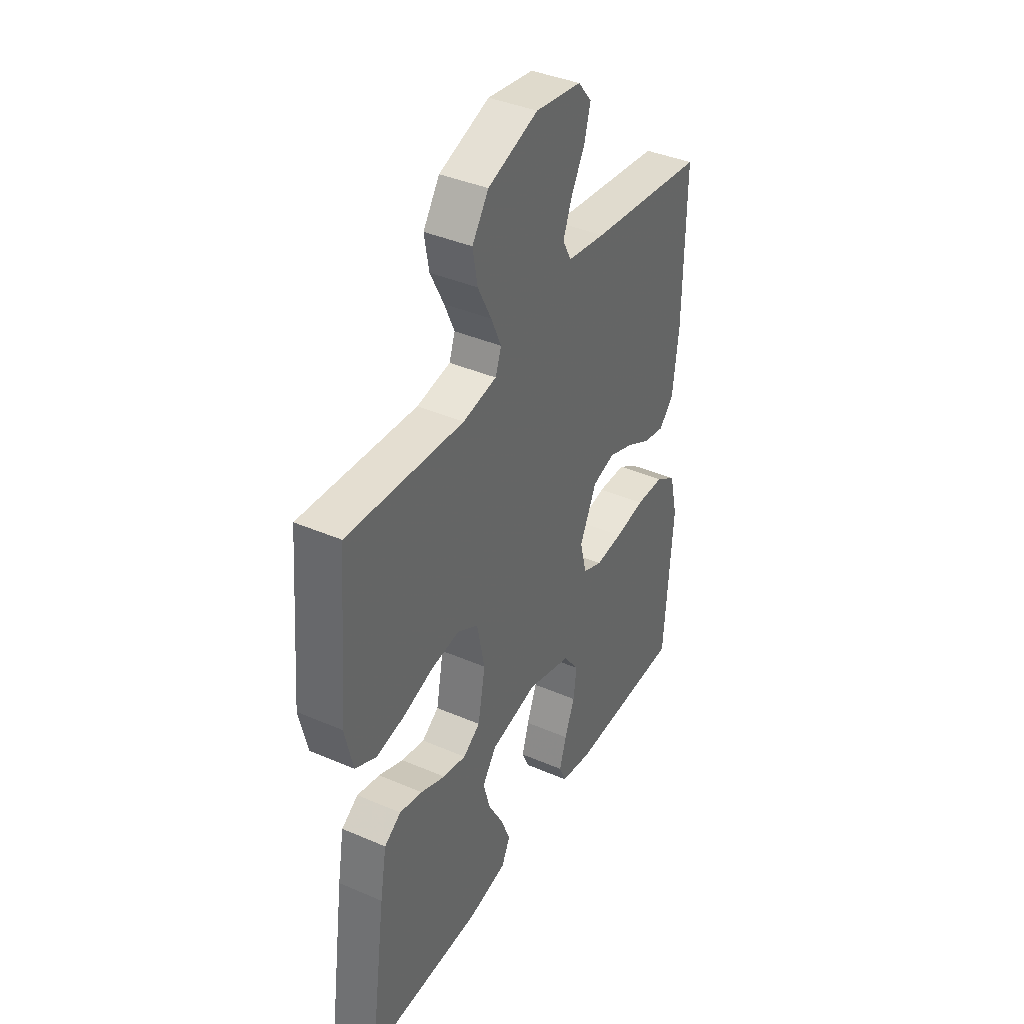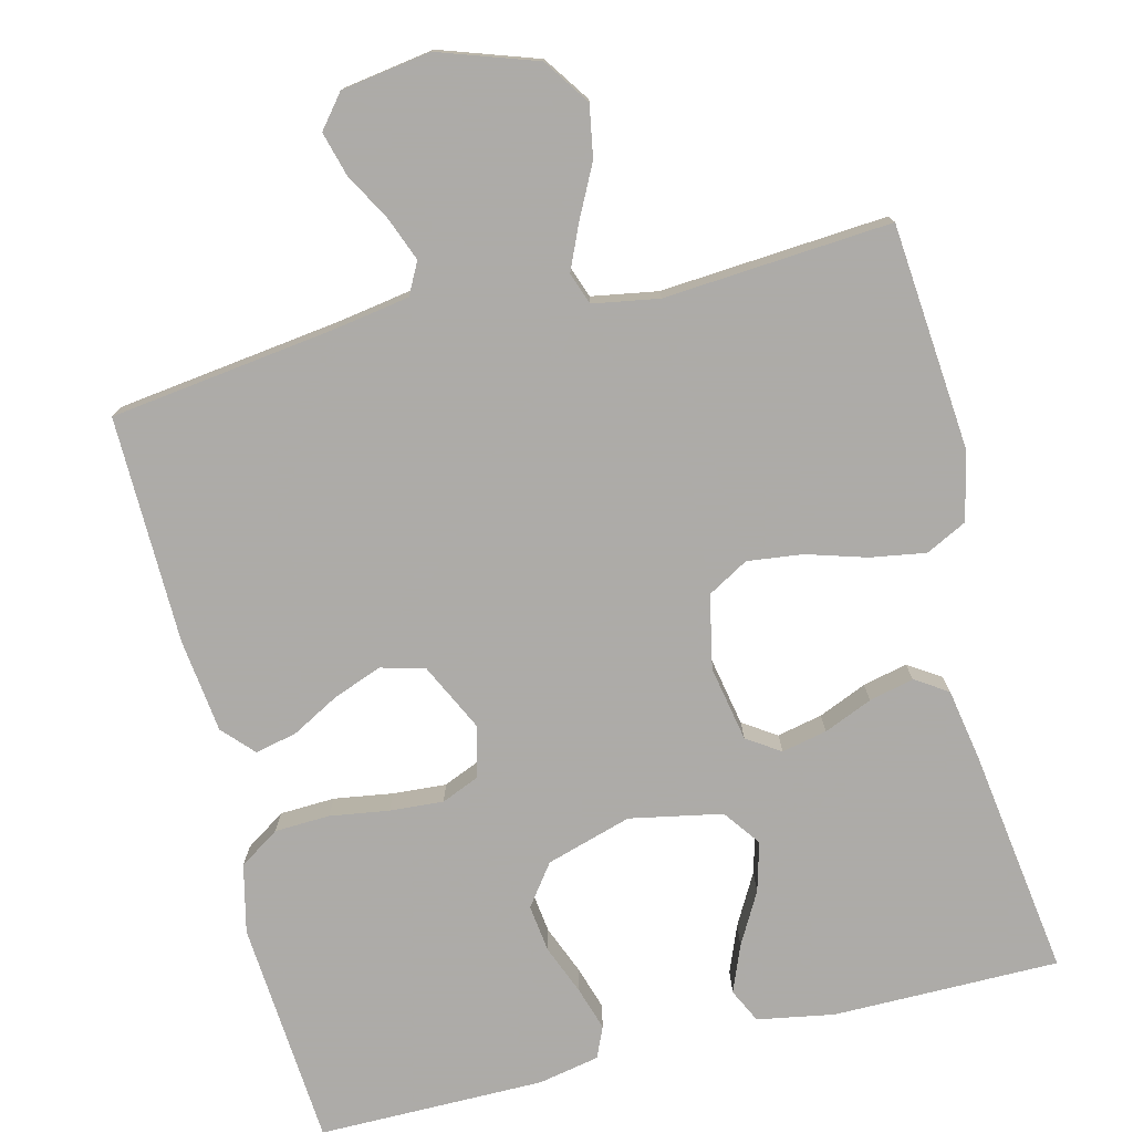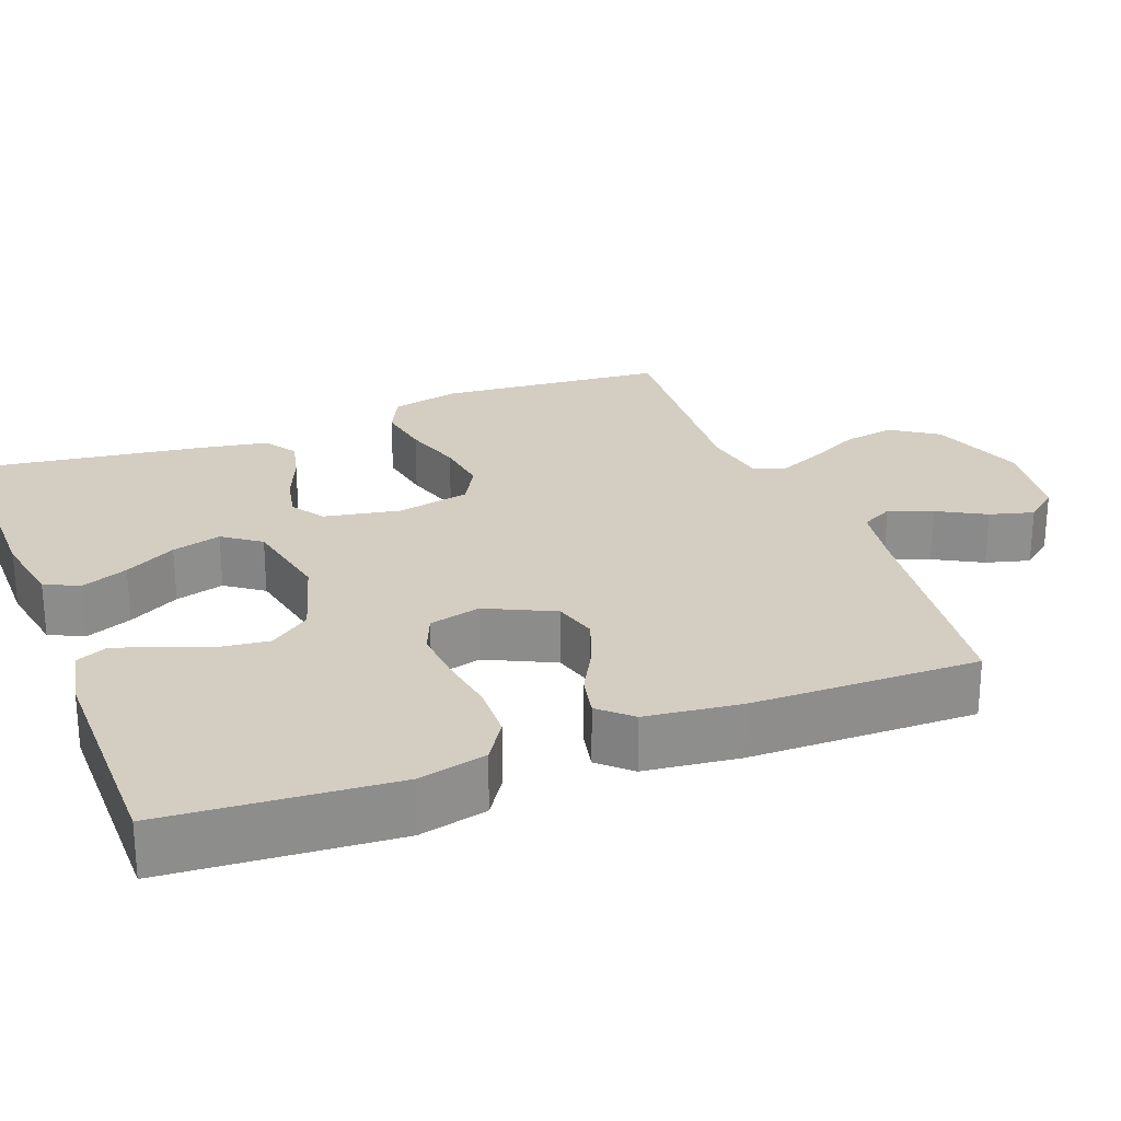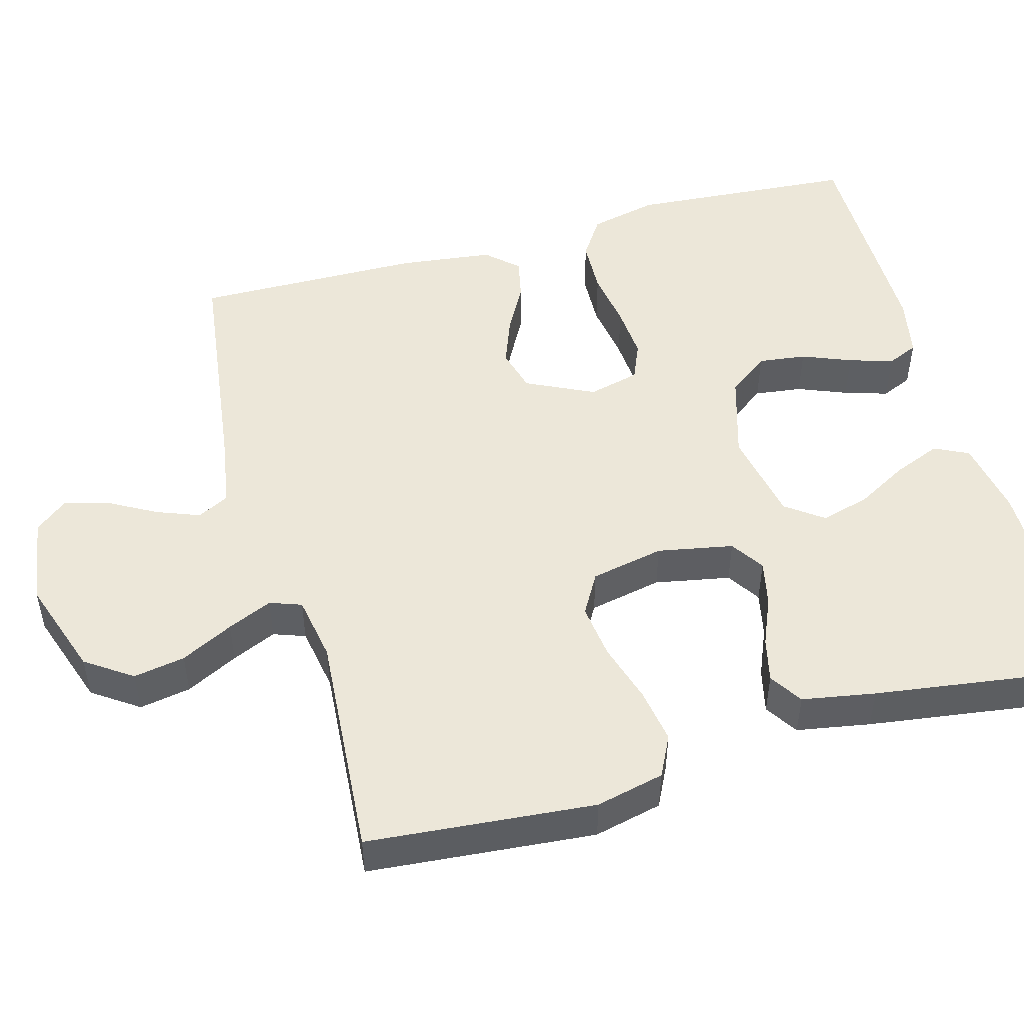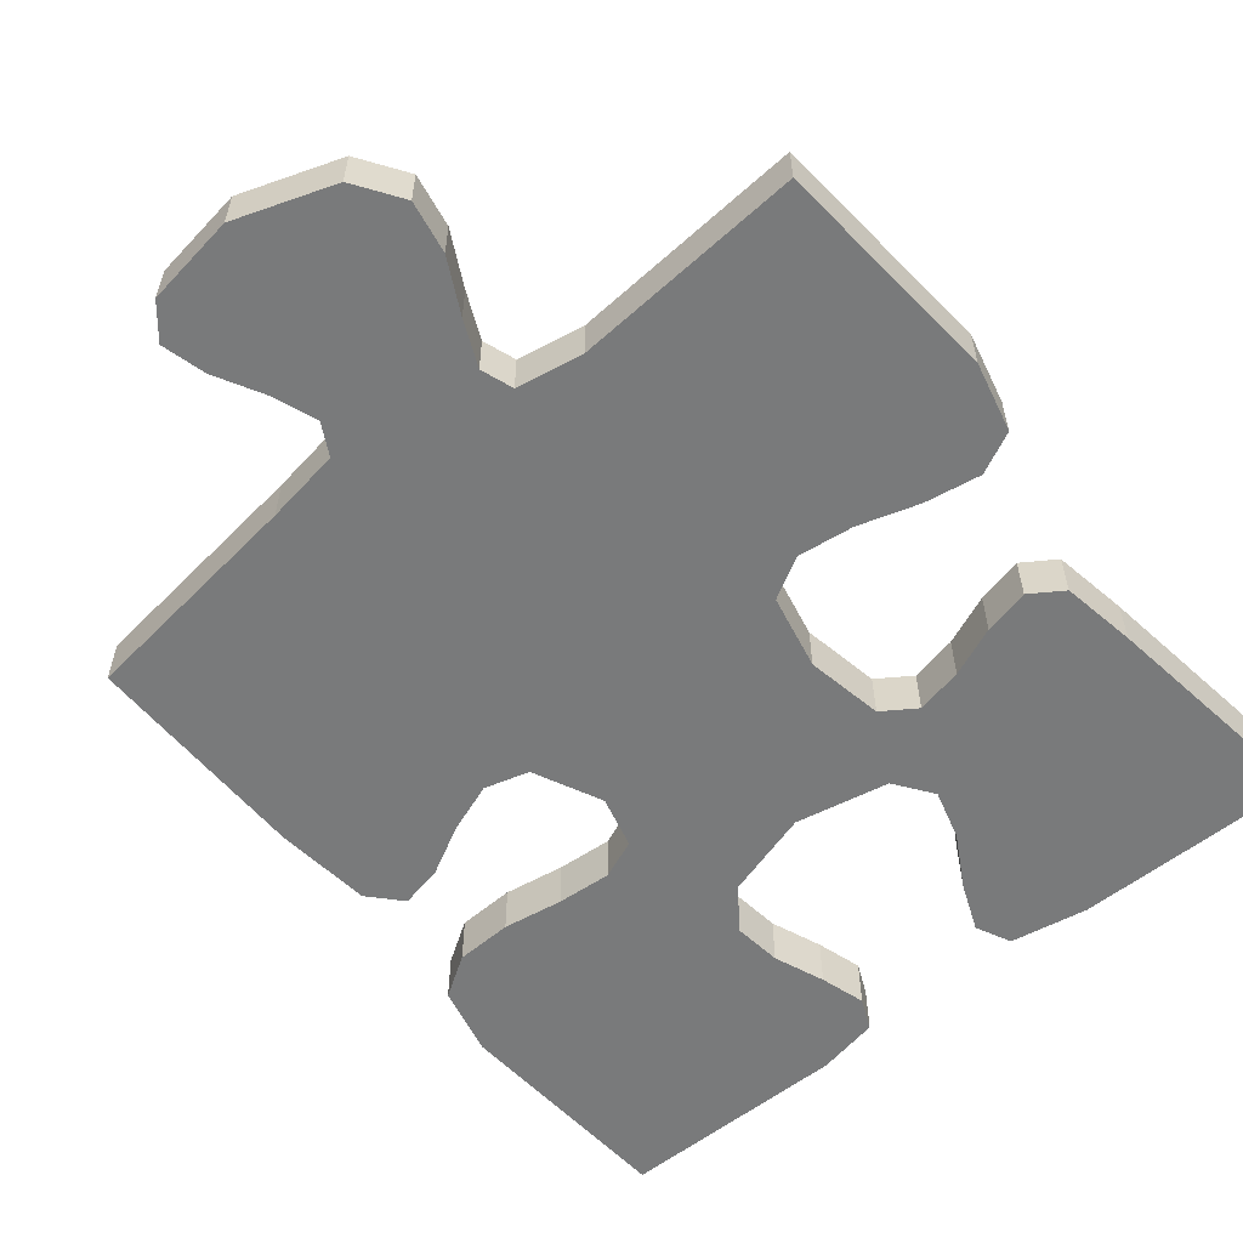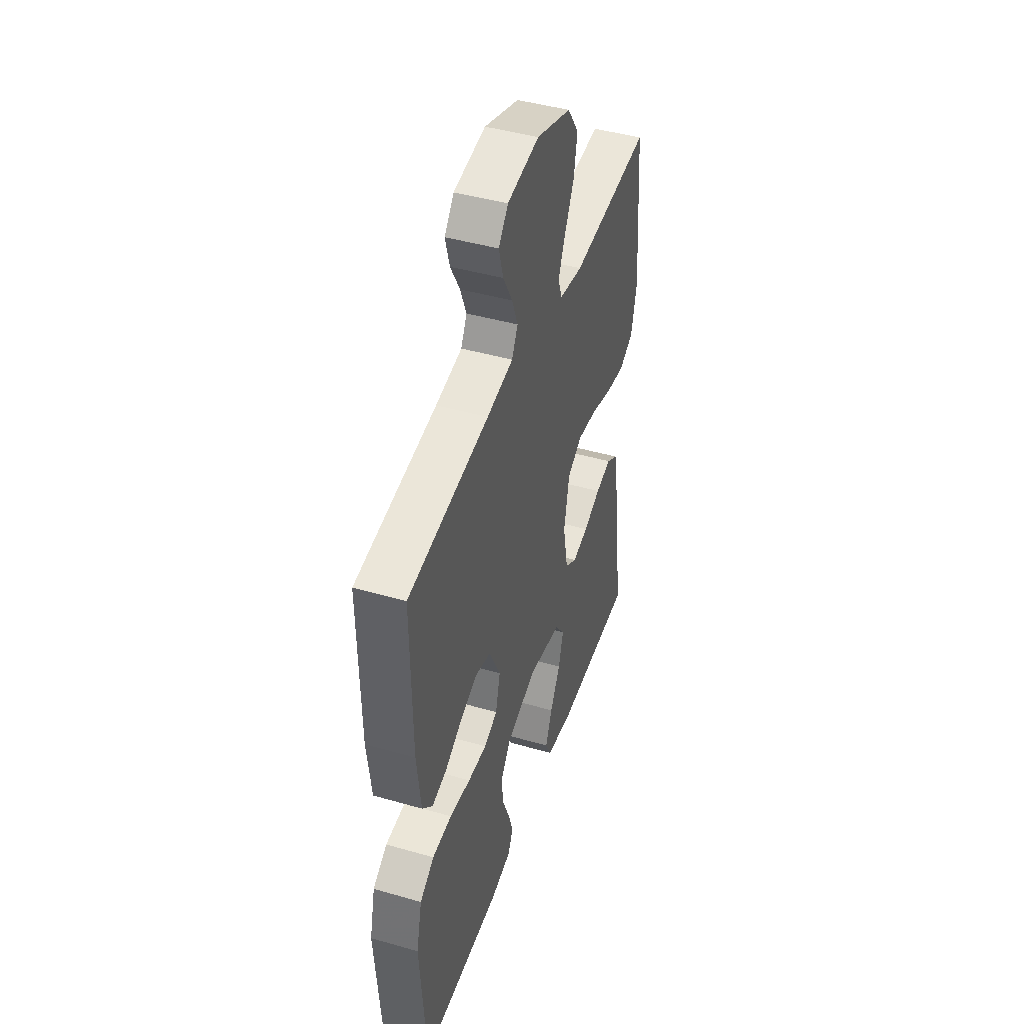
<metadata>
{"format":"obj","ext":"obj","renderer":"f3d","projection":"perspective","resolution":1024,"background":"white","views":[{"elev":39.5,"azim":118.2,"up":"+Z"},{"elev":-76.5,"azim":14.0,"up":"+Y"},{"elev":25.2,"azim":-111.1,"up":"+Y"},{"elev":49.7,"azim":74.5,"up":"+Y"},{"elev":-58.0,"azim":38.8,"up":"+Y"},{"elev":44.7,"azim":-71.5,"up":"+Z"}]}
</metadata>
<code>
v 0.5 0.07 0.5
v 0.526 0.07 0.2
v 0.505 0.07 0.11
v 0.451 0.07 0.083
v 0.378 0.07 0.095
v 0.299 0.07 0.119
v 0.226 0.07 0.128
v 0.172 0.07 0.097
v 0.152 0.07 0
v 0.171 0.07 -0.1
v 0.215 0.07 -0.129
v 0.275 0.07 -0.116
v 0.339 0.07 -0.089
v 0.398 0.07 -0.075
v 0.441 0.07 -0.103
v 0.458 0.07 -0.2
v 0.5 0.07 -0.5
v 0.2 0.07 -0.5
v 0.099 0.07 -0.482
v 0.077 0.07 -0.437
v 0.102 0.07 -0.375
v 0.14 0.07 -0.307
v 0.158 0.07 -0.242
v 0.122 0.07 -0.193
v 0 0.07 -0.169
v -0.113 0.07 -0.203
v -0.153 0.07 -0.257
v -0.145 0.07 -0.32
v -0.119 0.07 -0.385
v -0.101 0.07 -0.443
v -0.119 0.07 -0.484
v -0.2 0.07 -0.5
v -0.5 0.07 -0.5
v -0.522 0.07 -0.2
v -0.501 0.07 -0.11
v -0.448 0.07 -0.075
v -0.375 0.07 -0.072
v -0.297 0.07 -0.084
v -0.226 0.07 -0.089
v -0.176 0.07 -0.068
v -0.159 0.07 0
v -0.202 0.07 0.089
v -0.26 0.07 0.105
v -0.324 0.07 0.081
v -0.388 0.07 0.046
v -0.443 0.07 0.034
v -0.481 0.07 0.075
v -0.496 0.07 0.2
v -0.5 0.07 0.5
v -0.2 0.07 0.539
v -0.102 0.07 0.555
v -0.08 0.07 0.597
v -0.102 0.07 0.654
v -0.137 0.07 0.717
v -0.153 0.07 0.775
v -0.118 0.07 0.818
v 0 0.07 0.836
v 0.129 0.07 0.792
v 0.171 0.07 0.731
v 0.159 0.07 0.663
v 0.124 0.07 0.594
v 0.098 0.07 0.535
v 0.113 0.07 0.493
v 0.2 0.07 0.478
v 0.5 0 0.5
v 0.526 0 0.2
v 0.505 0 0.11
v 0.451 0 0.083
v 0.378 0 0.095
v 0.299 0 0.119
v 0.226 0 0.128
v 0.172 0 0.097
v 0.152 0 0
v 0.171 0 -0.1
v 0.215 0 -0.129
v 0.275 0 -0.116
v 0.339 0 -0.089
v 0.398 0 -0.075
v 0.441 0 -0.103
v 0.458 0 -0.2
v 0.5 0 -0.5
v 0.2 0 -0.5
v 0.099 0 -0.482
v 0.077 0 -0.437
v 0.102 0 -0.375
v 0.14 0 -0.307
v 0.158 0 -0.242
v 0.122 0 -0.193
v 0 0 -0.169
v -0.113 0 -0.203
v -0.153 0 -0.257
v -0.145 0 -0.32
v -0.119 0 -0.385
v -0.101 0 -0.443
v -0.119 0 -0.484
v -0.2 0 -0.5
v -0.5 0 -0.5
v -0.522 0 -0.2
v -0.501 0 -0.11
v -0.448 0 -0.075
v -0.375 0 -0.072
v -0.297 0 -0.084
v -0.226 0 -0.089
v -0.176 0 -0.068
v -0.159 0 0
v -0.202 0 0.089
v -0.26 0 0.105
v -0.324 0 0.081
v -0.388 0 0.046
v -0.443 0 0.034
v -0.481 0 0.075
v -0.496 0 0.2
v -0.5 0 0.5
v -0.2 0 0.539
v -0.102 0 0.555
v -0.08 0 0.597
v -0.102 0 0.654
v -0.137 0 0.717
v -0.153 0 0.775
v -0.118 0 0.818
v 0 0 0.836
v 0.129 0 0.792
v 0.171 0 0.731
v 0.159 0 0.663
v 0.124 0 0.594
v 0.098 0 0.535
v 0.113 0 0.493
v 0.2 0 0.478
f 59 60 61
f 58 59 61
f 57 58 61
f 56 57 61
f 55 56 61
f 54 55 61
f 53 54 61
f 52 53 61 62
f 51 52 62 63
f 48 49 50
f 47 48 50
f 46 47 50
f 45 46 50
f 44 45 50
f 50 51 63
f 44 50 63
f 43 44 63
f 36 37 38
f 35 36 38
f 34 35 38
f 33 34 38
f 32 33 38
f 31 32 38
f 30 31 38
f 29 30 38
f 28 29 38
f 27 28 38 39
f 26 27 39 40
f 20 21 22
f 19 20 22
f 18 19 22
f 17 18 22
f 16 17 22
f 15 16 22
f 14 15 22
f 13 14 22
f 12 13 22
f 11 12 22 23
f 10 11 23 24
f 4 5 6
f 3 4 6
f 2 3 6
f 1 2 6
f 64 1 6
f 64 6 7
f 64 7 8
f 63 64 8
f 43 63 8
f 42 43 8
f 41 42 8 9
f 41 9 10
f 40 41 10
f 26 40 10
f 25 26 10
f 10 24 25
f 125 124 123
f 125 123 122
f 125 122 121
f 125 121 120
f 125 120 119
f 125 119 118
f 125 118 117
f 126 125 117 116
f 127 126 116 115
f 114 113 112
f 114 112 111
f 114 111 110
f 114 110 109
f 114 109 108
f 127 115 114
f 127 114 108
f 127 108 107
f 102 101 100
f 102 100 99
f 102 99 98
f 102 98 97
f 102 97 96
f 102 96 95
f 102 95 94
f 102 94 93
f 102 93 92
f 103 102 92 91
f 104 103 91 90
f 86 85 84
f 86 84 83
f 86 83 82
f 86 82 81
f 86 81 80
f 86 80 79
f 86 79 78
f 86 78 77
f 86 77 76
f 87 86 76 75
f 88 87 75 74
f 70 69 68
f 70 68 67
f 70 67 66
f 70 66 65
f 70 65 128
f 71 70 128
f 72 71 128
f 72 128 127
f 72 127 107
f 72 107 106
f 73 72 106 105
f 74 73 105
f 74 105 104
f 74 104 90
f 74 90 89
f 89 88 74
f 1 65 66 2
f 2 66 67 3
f 3 67 68 4
f 4 68 69 5
f 5 69 70 6
f 6 70 71 7
f 7 71 72 8
f 8 72 73 9
f 9 73 74 10
f 10 74 75 11
f 11 75 76 12
f 12 76 77 13
f 13 77 78 14
f 14 78 79 15
f 15 79 80 16
f 16 80 81 17
f 17 81 82 18
f 18 82 83 19
f 19 83 84 20
f 20 84 85 21
f 21 85 86 22
f 22 86 87 23
f 23 87 88 24
f 24 88 89 25
f 25 89 90 26
f 26 90 91 27
f 27 91 92 28
f 28 92 93 29
f 29 93 94 30
f 30 94 95 31
f 31 95 96 32
f 32 96 97 33
f 33 97 98 34
f 34 98 99 35
f 35 99 100 36
f 36 100 101 37
f 37 101 102 38
f 38 102 103 39
f 39 103 104 40
f 40 104 105 41
f 41 105 106 42
f 42 106 107 43
f 43 107 108 44
f 44 108 109 45
f 45 109 110 46
f 46 110 111 47
f 47 111 112 48
f 48 112 113 49
f 49 113 114 50
f 50 114 115 51
f 51 115 116 52
f 52 116 117 53
f 53 117 118 54
f 54 118 119 55
f 55 119 120 56
f 56 120 121 57
f 57 121 122 58
f 58 122 123 59
f 59 123 124 60
f 60 124 125 61
f 61 125 126 62
f 62 126 127 63
f 63 127 128 64
f 64 128 65 1

</code>
